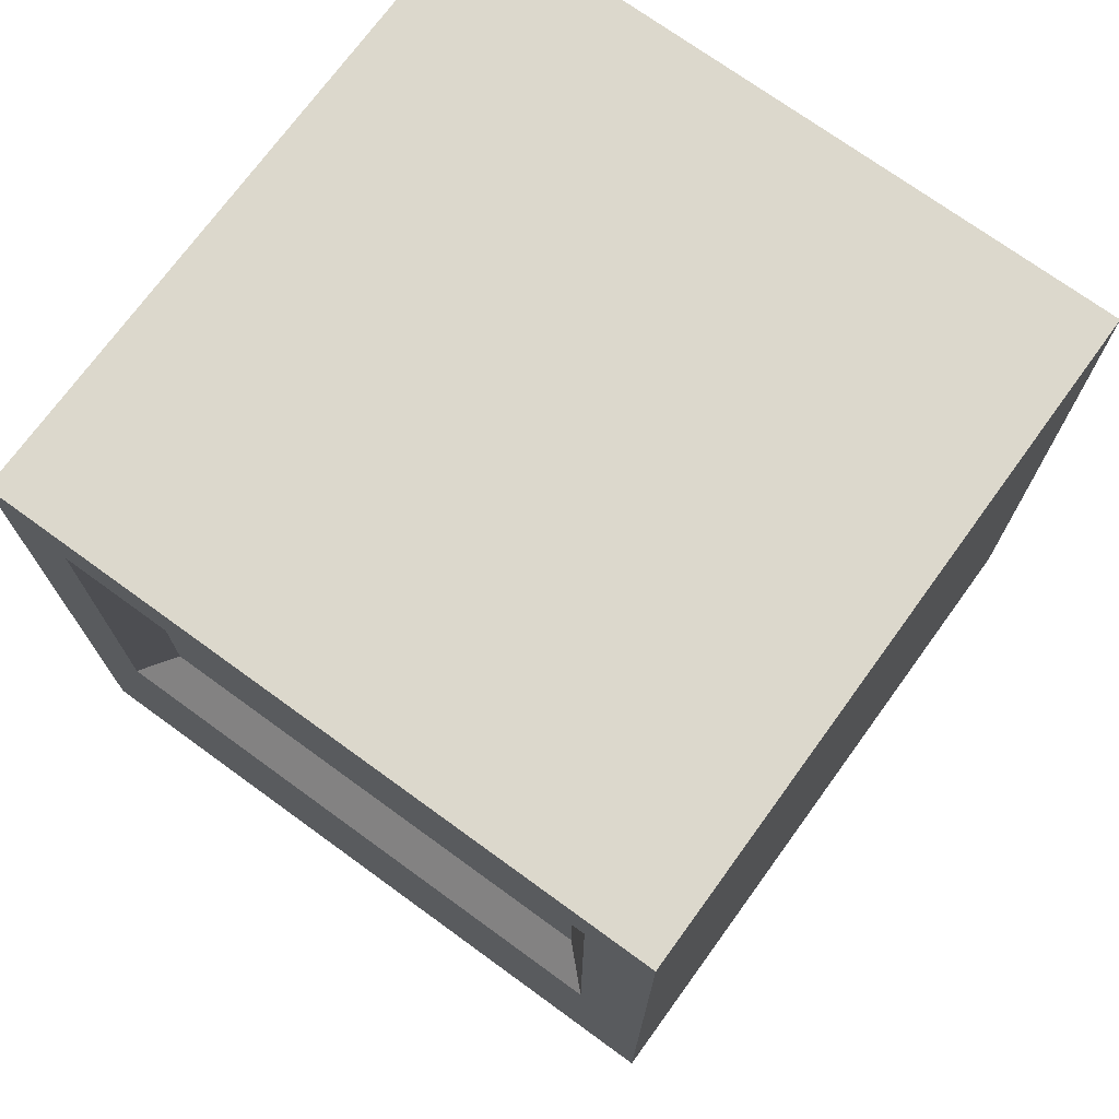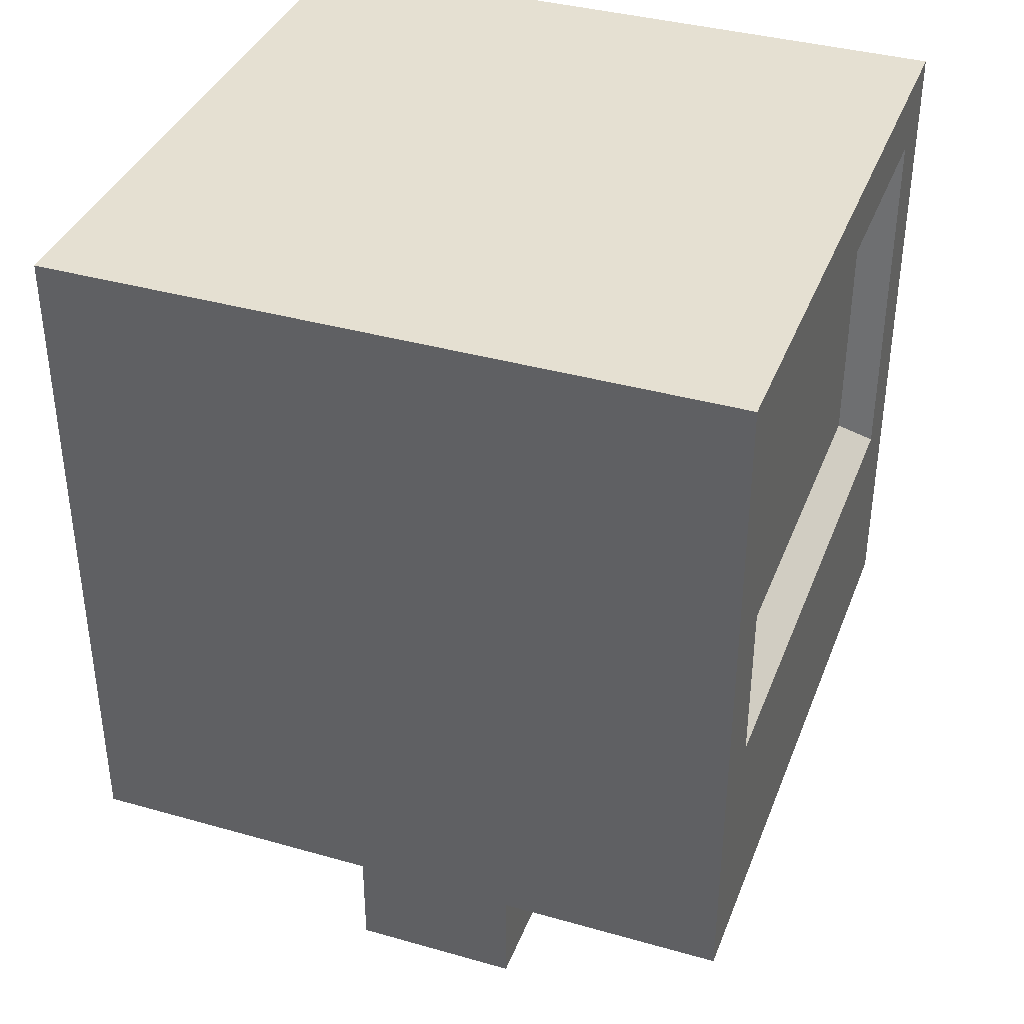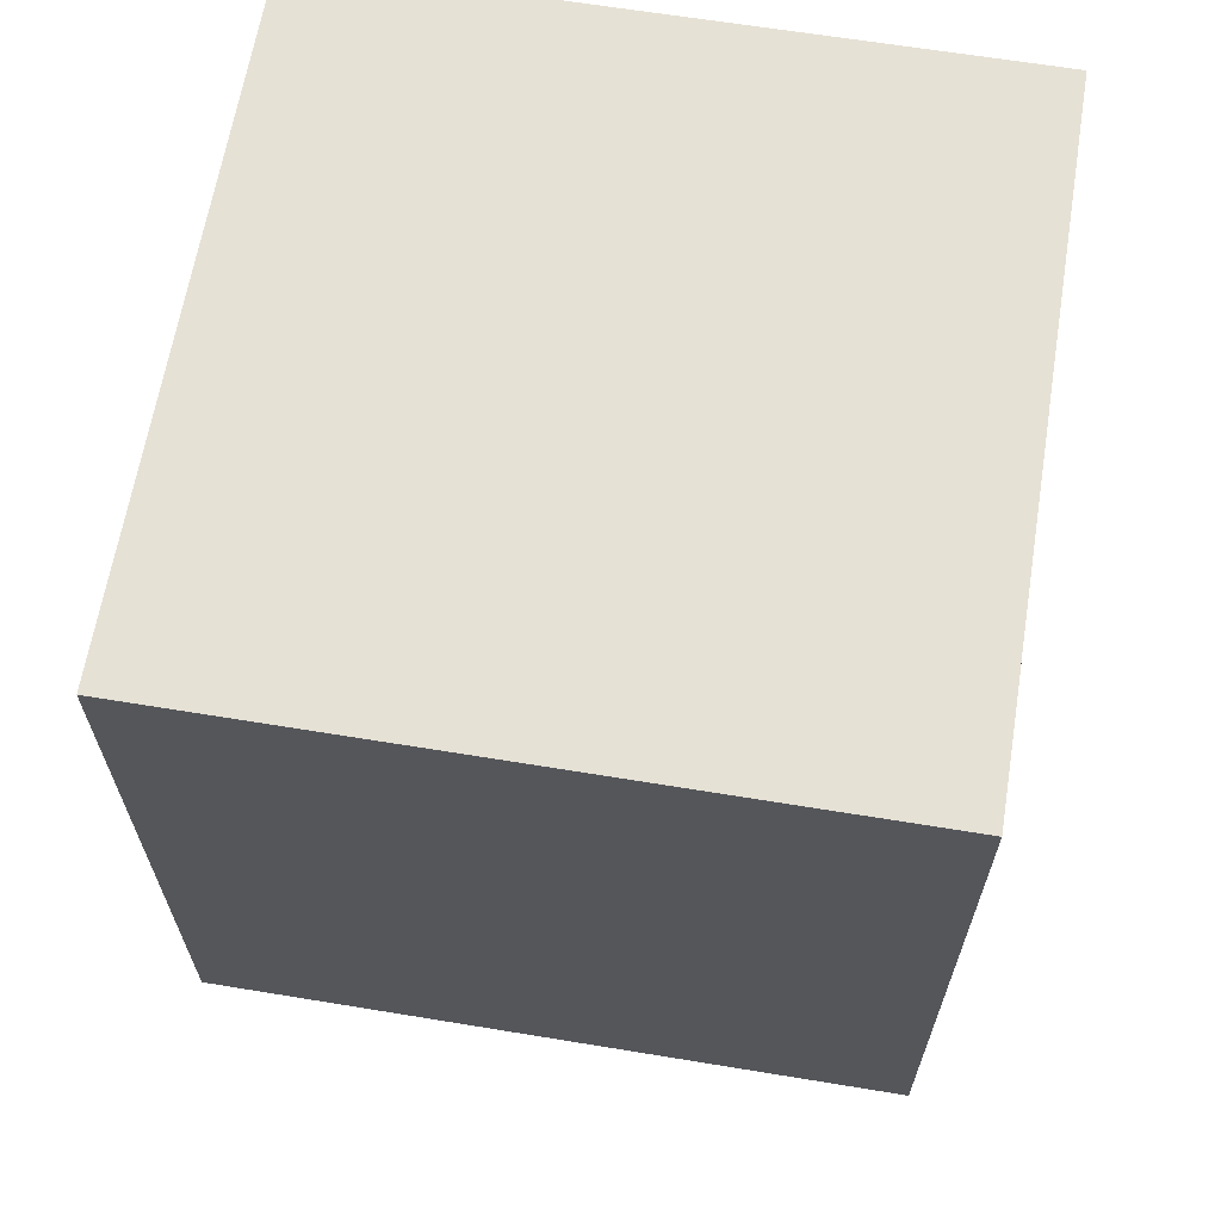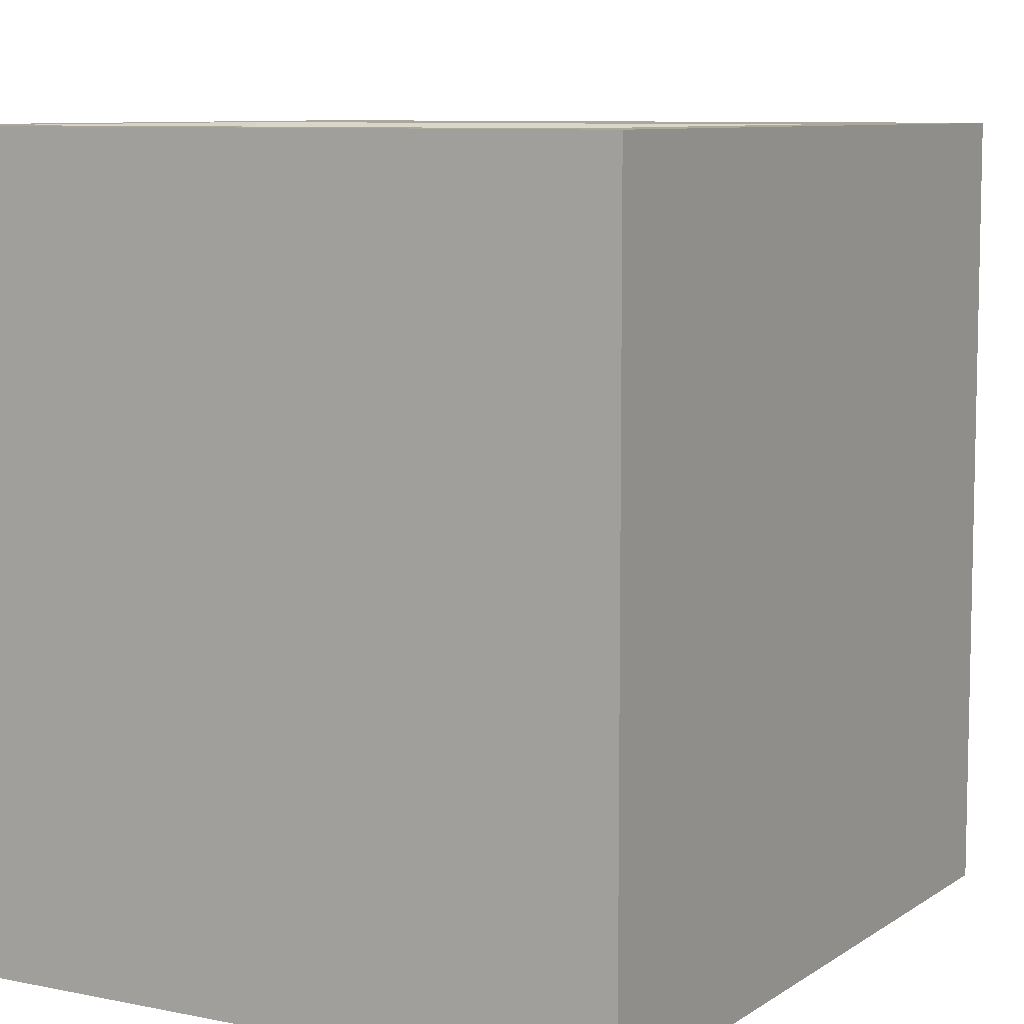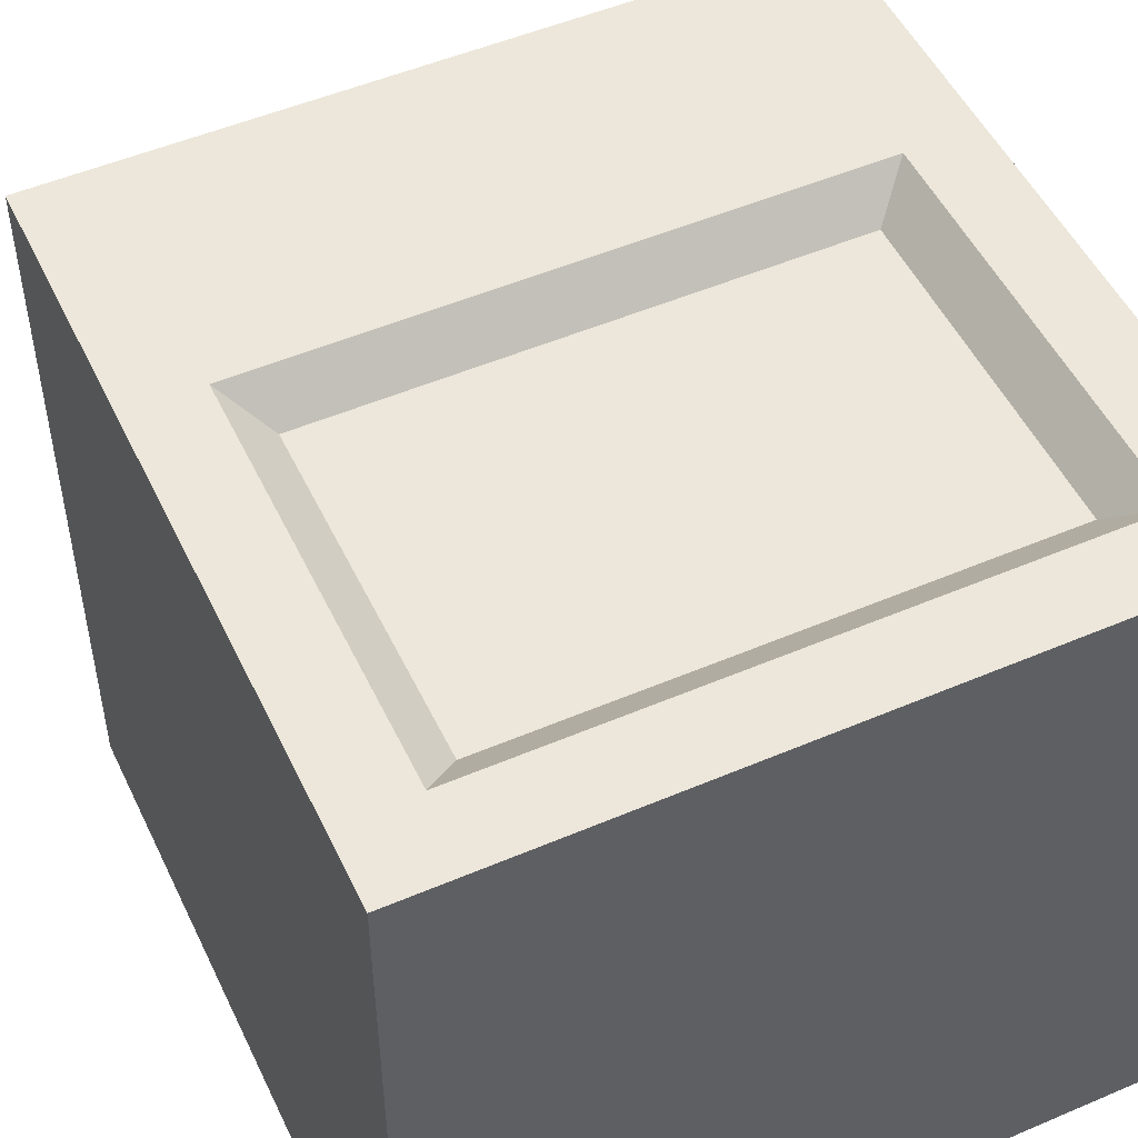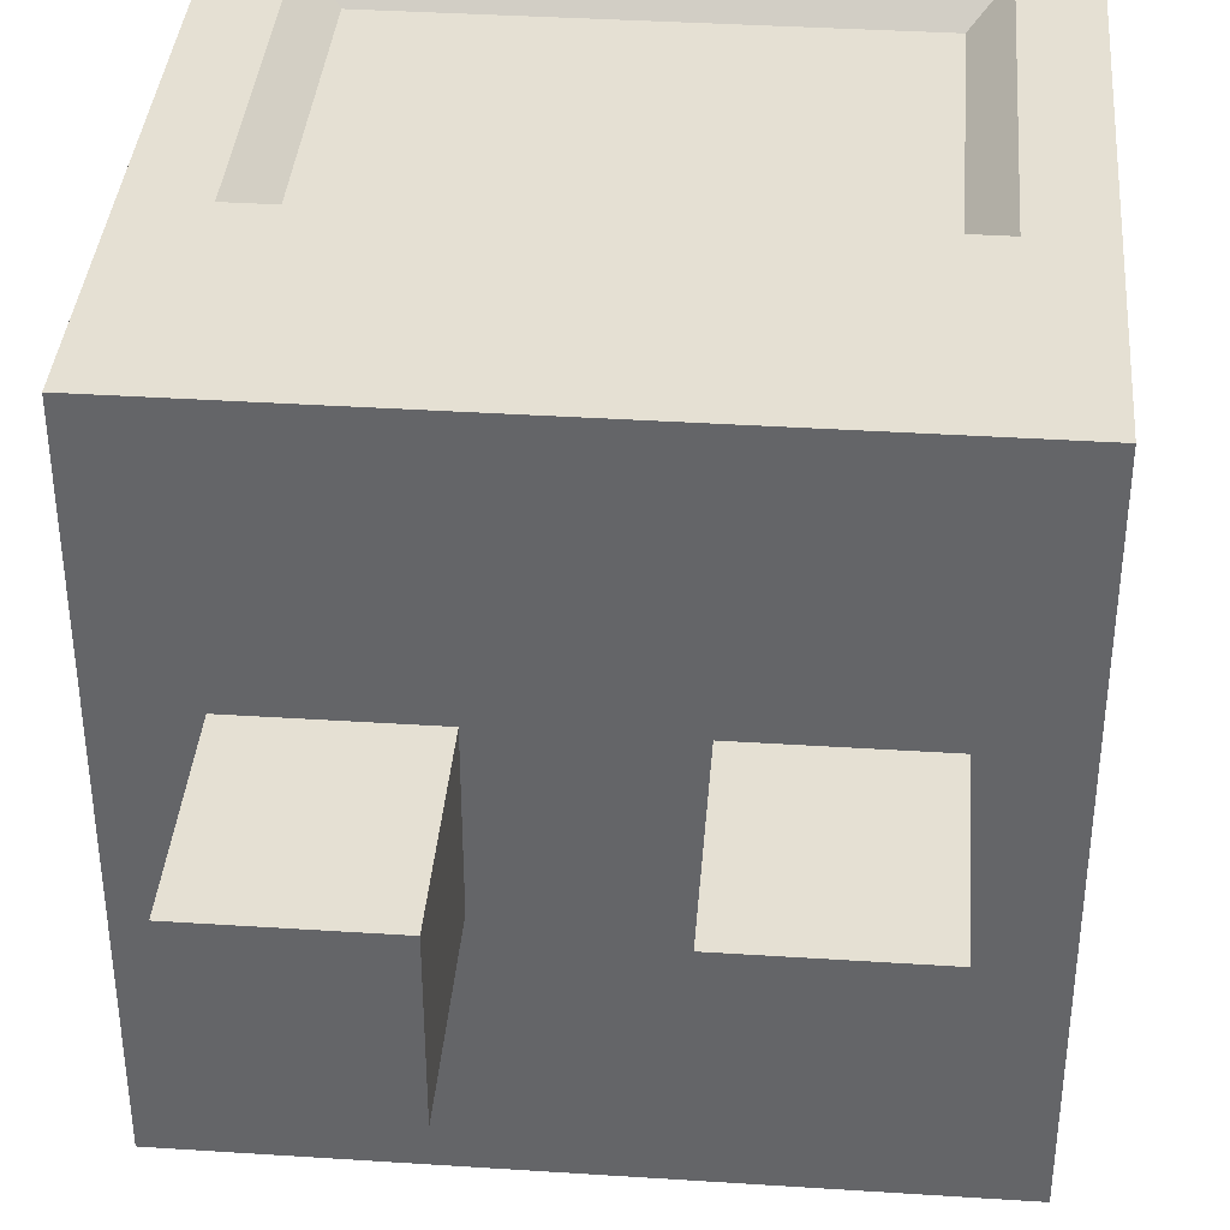
<metadata>
{"format":"obj","ext":"obj","renderer":"f3d","projection":"perspective","resolution":1024,"background":"white","views":[{"elev":72.7,"azim":36.0,"up":"+Y"},{"elev":37.7,"azim":-70.1,"up":"+Y"},{"elev":64.4,"azim":99.4,"up":"+Y"},{"elev":8.2,"azim":-150.1,"up":"+Z"},{"elev":50.9,"azim":155.0,"up":"+Z"},{"elev":37.9,"azim":4.7,"up":"+Z"}]}
</metadata>
<code>
o Cube
v 1 0 -1
v 0.8001 0.6932 1
v -0.8001 0.6932 1
v -1 0 -1
v 1 2 -1
v 0.8001 1.8 1
v -0.8001 1.8 1
v -1 2 -1
v 1 0 1
v -1 0 1
v 1 2 1
v -1 2 1
v 0.6968 0.7965 0.904
v 0.6968 1.697 0.904
v -0.6968 1.697 0.904
v -0.6968 0.7965 0.904
v 1 0 0
v 0 0 -1
v 0 0 1
v -1 0 -0
v 0 0 -0
v 1 0 0.5
v -0.5 0 -1
v -0.5 0 1
v -1 0 -0.5
v 1 0 -0.5
v 0.5 0 -1
v 0.5 0 1
v -1 0 0.5
v 0 0 -0.5
v 0 0 0.5
v 0.5 0 0.5
v 0.5 0 -0.5
v -0.5 0 -0.5
v -0.5 0 0.5
v 1 0 0.75
v -0.75 0 -1
v -0.75 0 1
v -1 0 -0.75
v 1 0 -0.25
v 0.25 0 -1
v 0.25 0 1
v -1 0 0.25
v -0.75 0 -0
v 0.25 0 -0
v 0 0 -0.75
v 0 0 0.25
v 1 0 0.25
v -0.25 0 -1
v -0.25 0 1
v -1 0 -0.25
v 1 0 -0.75
v 0.75 0 -1
v 0.75 0 1
v -1 0 0.75
v -0.25 0 -0
v 0.75 0 0
v 0 0 -0.25
v 0 0 0.75
v 0.25 0 0.5
v 0.75 0 0.5
v 0.5 0 0.25
v 0.5 0 0.75
v 0.25 0 -0.5
v 0.75 0 -0.5
v 0.5 0 -0.75
v 0.5 0 -0.25
v -0.75 0 -0.5
v -0.25 0 -0.5
v -0.5 0 -0.75
v -0.5 0 -0.25
v -0.75 0 0.5
v -0.25 0 0.5
v -0.5 0 0.25
v -0.5 0 0.75
v -0.25 0 0.75
v -0.25 0 0.25
v -0.75 0 0.25
v -0.25 0 -0.25
v -0.25 0 -0.75
v -0.75 0 -0.75
v 0.75 0 -0.25
v 0.75 0 -0.75
v 0.25 0 -0.75
v 0.75 0 0.75
v 0.75 0 0.25
v 0.25 0 0.25
v 0.25 0 0.75
v 0.25 0 -0.25
v -0.75 0 -0.25
v -0.75 0 0.75
v -0.25 -0.5973 -0
v -0.5 -0.5973 -0
v 0.75 -0.5973 0
v 0.5 -0.5973 -0
v 0.5 -0.5973 0.25
v -0.5 -0.5973 0.25
v -0.75 -0.5973 -0
v 0.25 -0.5973 -0
v 0.5 -0.5973 -0.25
v -0.5 -0.5973 -0.25
v -0.25 -0.5973 0.25
v -0.75 -0.5973 0.25
v -0.25 -0.5973 -0.25
v 0.75 -0.5973 -0.25
v 0.75 -0.5973 0.25
v 0.25 -0.5973 0.25
v 0.25 -0.5973 -0.25
v -0.75 -0.5973 -0.25
f 91 38 10 55
f 5 8 12 11
f 1 5 11 9 36 22 48 17 40 26 52
f 10 12 8 4 39 25 51 20 43 29 55
f 5 1 53 27 41 18 49 23 37 4 8
f 2 3 10 38 24 50 19 42 28 54 9
f 6 2 9 11
f 3 7 12 10
f 7 6 11 12
f 2 6 14 13
f 6 7 15 14
f 7 3 16 15
f 3 2 13 16
f 90 44 20 51
f 89 45 21 58
f 88 42 19 59
f 87 60 31 47
f 86 61 32 62
f 85 54 28 63
f 84 64 30 46
f 83 65 33 66
f 62 87 107 96
f 81 68 25 39
f 80 69 34 70
f 79 56 92 104
f 78 72 29 43
f 77 73 35 74
f 76 50 24 75
f 73 76 75 35
f 31 59 76 73
f 59 19 50 76
f 44 90 109 98
f 21 47 77 56
f 47 31 73 77
f 44 78 43 20
f 56 77 102 92
f 74 35 72 78
f 69 79 71 34
f 30 58 79 69
f 58 21 56 79
f 49 80 70 23
f 18 46 80 49
f 46 30 69 80
f 37 81 39 4
f 23 70 81 37
f 70 34 68 81
f 65 82 67 33
f 26 40 82 65
f 40 17 57 82
f 53 83 66 27
f 1 52 83 53
f 52 26 65 83
f 41 84 46 18
f 27 66 84 41
f 66 33 64 84
f 61 85 63 32
f 22 36 85 61
f 36 9 54 85
f 90 71 101 109
f 17 48 86 57
f 48 22 61 86
f 45 87 47 21
f 57 86 106 94
f 62 32 60 87
f 60 88 59 31
f 32 63 88 60
f 63 28 42 88
f 64 89 58 30
f 33 67 89 64
f 82 57 94 105
f 68 90 51 25
f 34 71 90 68
f 71 79 104 101
f 72 91 55 29
f 35 75 91 72
f 75 24 38 91
f 105 94 95 100
f 104 92 93 101
f 92 102 97 93
f 93 97 103 98
f 94 106 96 95
f 95 96 107 99
f 100 95 99 108
f 101 93 98 109
f 89 67 100 108
f 74 78 103 97
f 87 45 99 107
f 67 82 105 100
f 78 44 98 103
f 86 62 96 106
f 45 89 108 99
f 77 74 97 102
f 13 14 15 16

</code>
